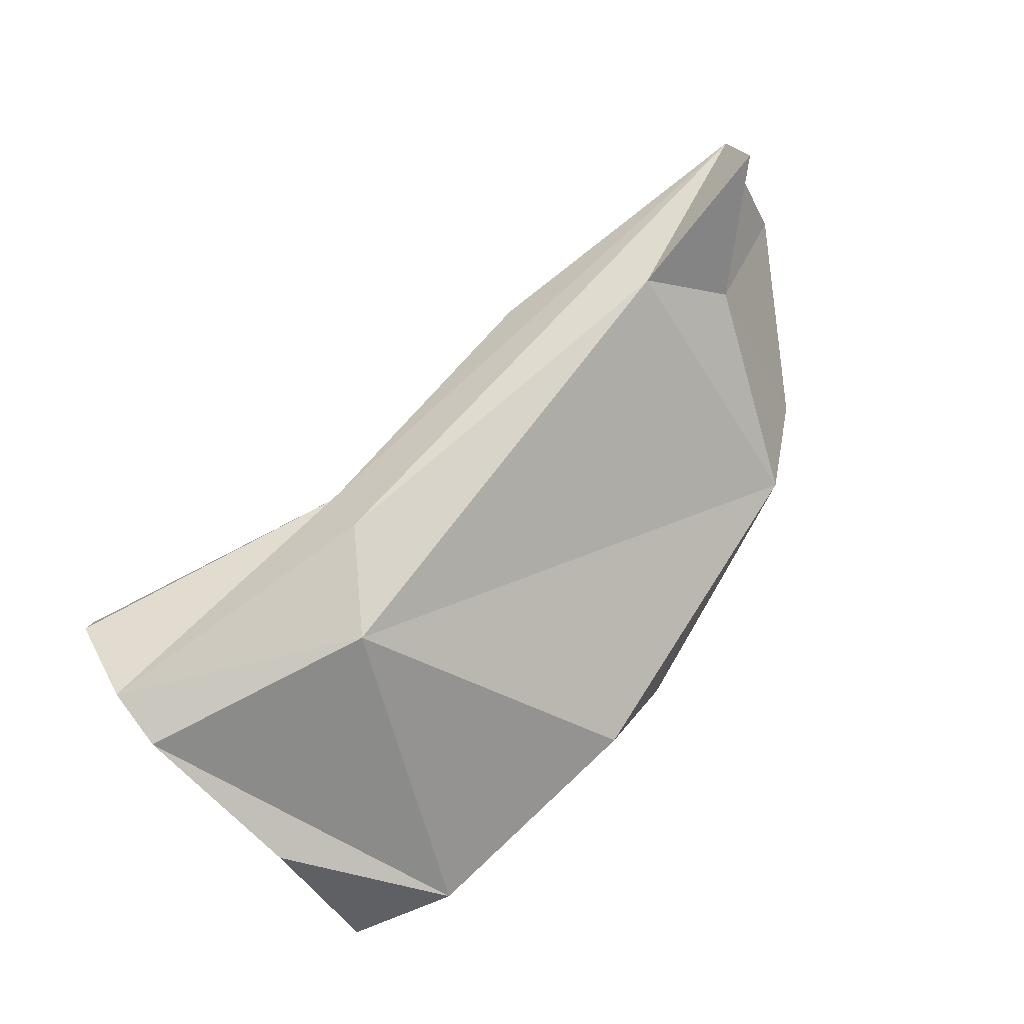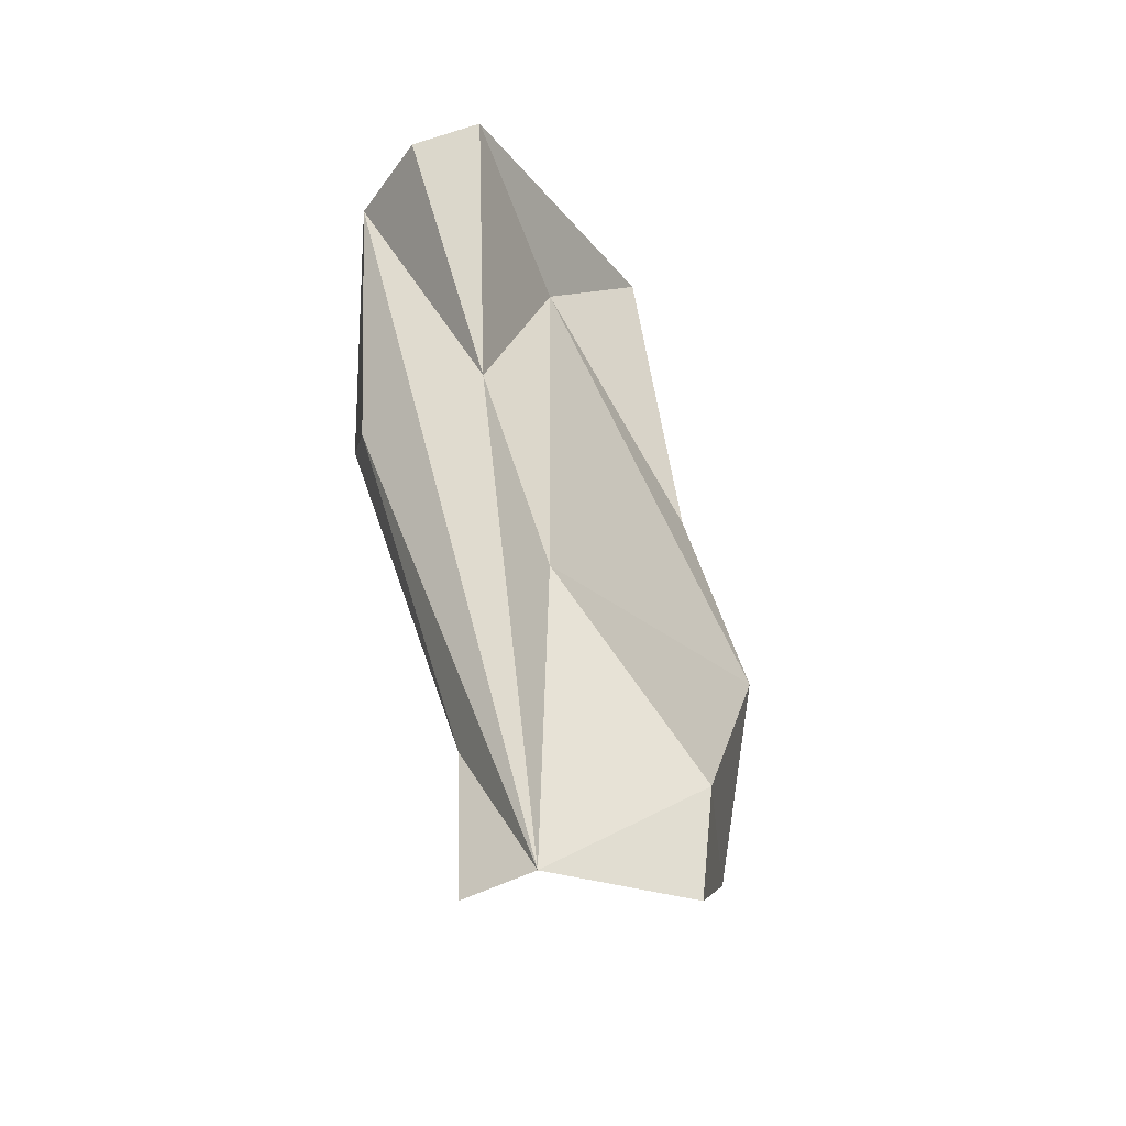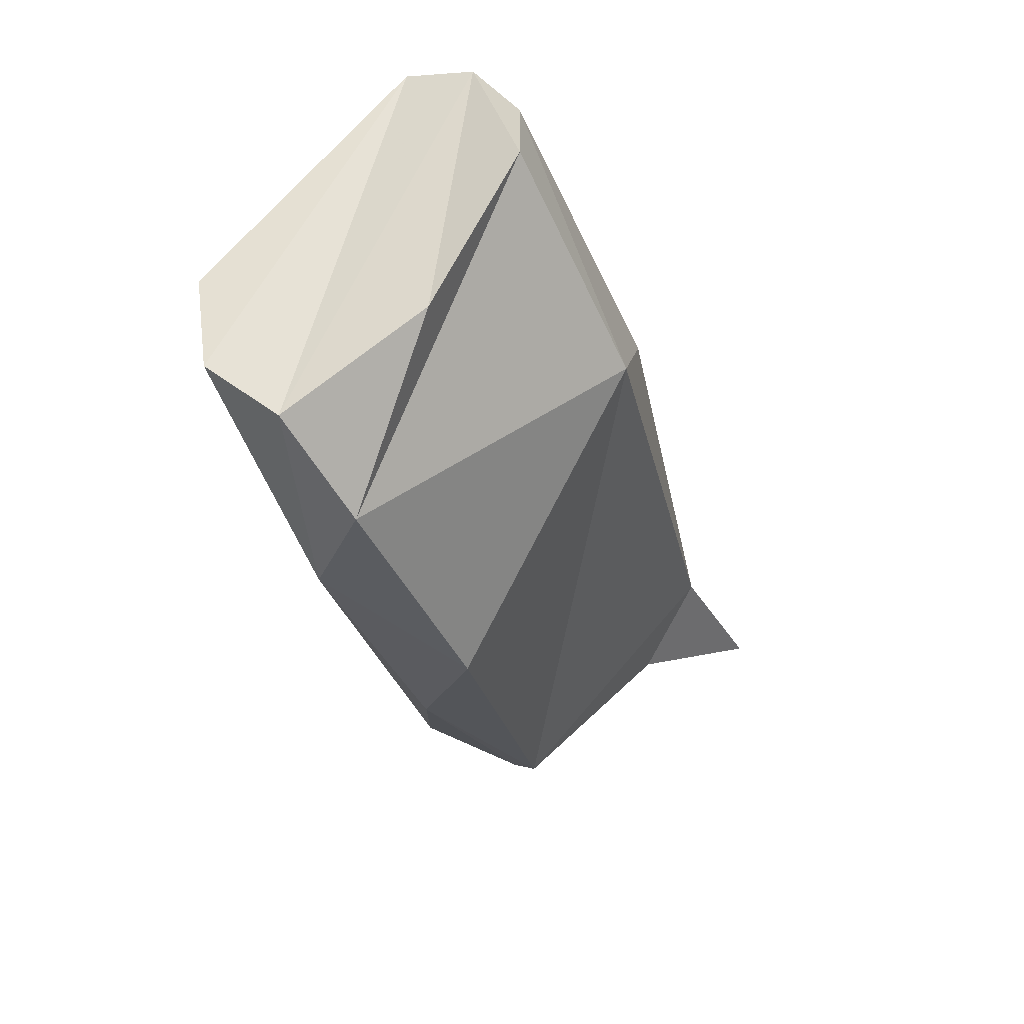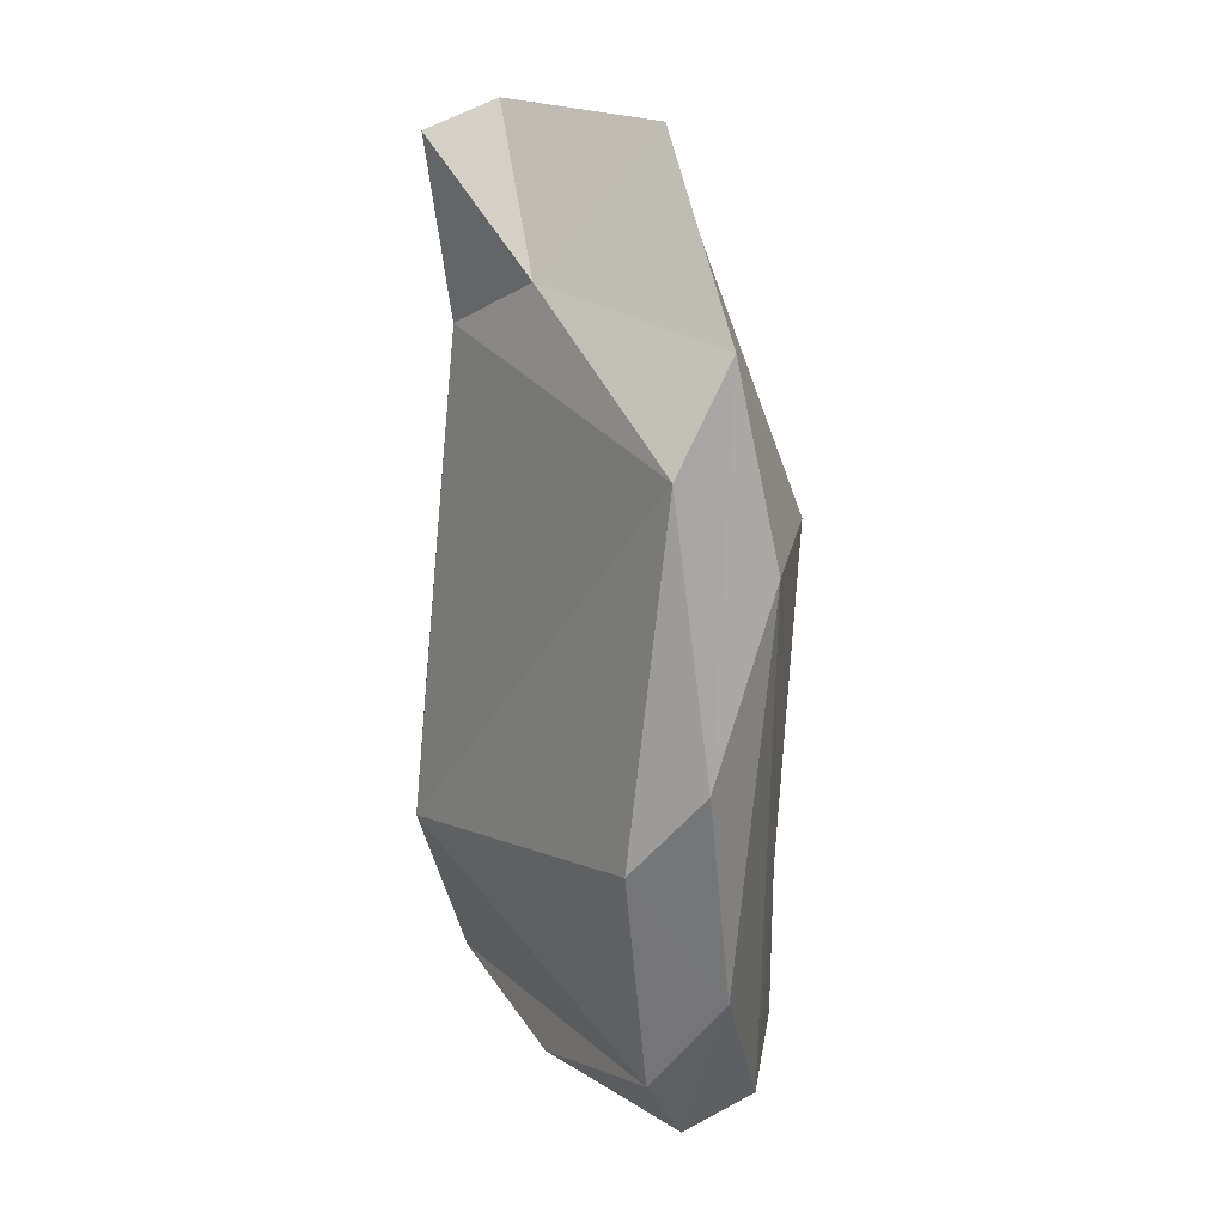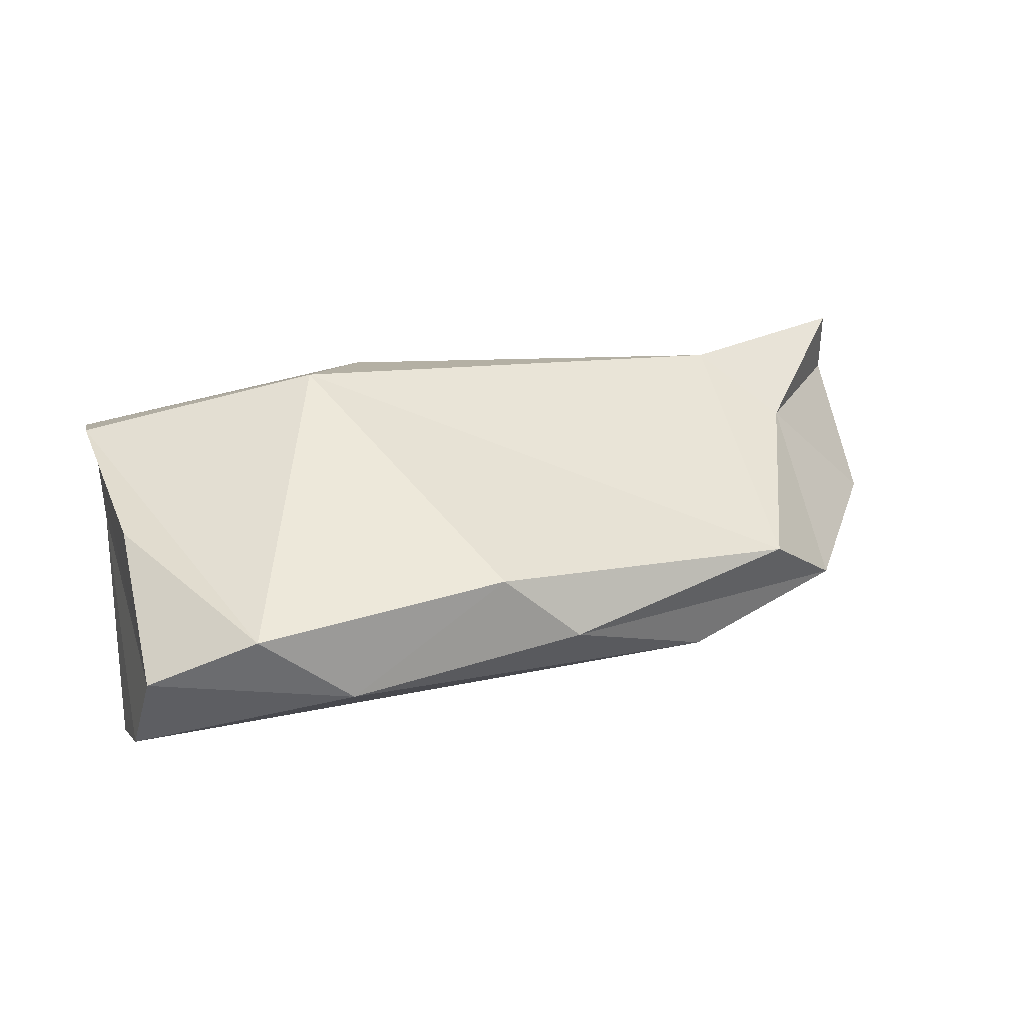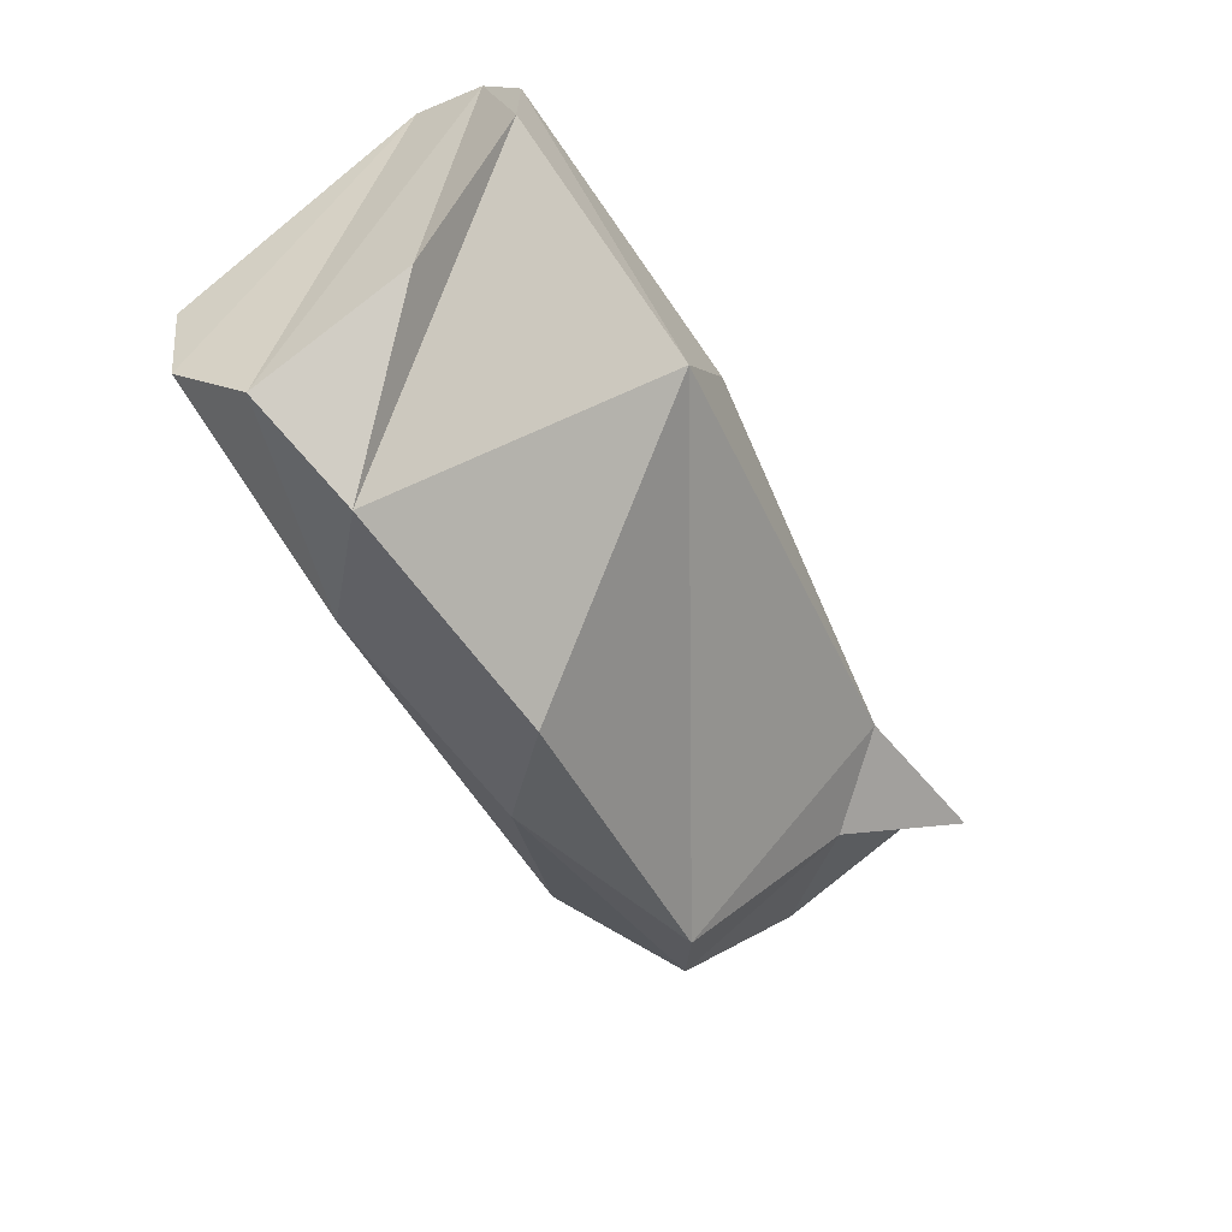
<metadata>
{"format":"obj","ext":"obj","renderer":"f3d","projection":"perspective","resolution":1024,"background":"white","views":[{"elev":74.3,"azim":-46.7,"up":"+Z"},{"elev":42.9,"azim":74.8,"up":"+Y"},{"elev":-34.7,"azim":-78.0,"up":"+Y"},{"elev":-59.7,"azim":84.2,"up":"+Y"},{"elev":9.8,"azim":-21.4,"up":"+Z"},{"elev":-50.4,"azim":-67.2,"up":"+Y"}]}
</metadata>
<code>
v 259.9 217.8 65.02
v 260.6 220.1 63.67
v 260 213.8 57.1
v 259.8 211.8 62.89
v 262.4 207.9 60.64
v 259.6 216.1 65.08
v 260.9 220.7 61.83
v 262.3 215.6 60.26
v 259.8 209.2 59.49
v 265.4 213.7 66.63
v 268.7 212 58.19
v 268 217.8 63.55
v 259.8 210.9 57.58
v 264.9 208 59
v 267.5 216 66.69
v 275.6 218 63.8
v 268.7 207.4 61.81
v 270.9 207.6 60.19
v 275.3 212.3 58.51
v 278.1 215.1 66.64
v 275.3 209.5 59.16
v 277.6 209.1 61.74
v 280.8 215.4 61.46
v 280 210.5 60.66
v 279.9 213.5 64.95
v 282.4 215.3 67.64
v 282.9 216.4 66.03
v 283.3 214.7 62.43
g foo
f 14 9 13
f 13 3 11
f 14 5 9
f 14 17 5
f 18 17 14
f 13 11 19
f 21 18 14
f 21 14 13
f 21 13 19
f 22 18 24
f 22 17 18
f 24 18 21
f 24 21 19
f 4 9 5
f 8 11 3
f 8 19 11
f 8 16 19
f 10 17 22
f 16 23 19
f 25 22 24
f 20 22 25
f 19 23 24
f 25 24 28
f 28 24 23
f 5 6 4
f 8 3 7
f 10 6 5
f 10 5 17
f 7 12 8
f 16 8 12
f 22 20 10
f 23 16 27
f 26 25 27
f 26 20 25
f 28 27 25
f 27 28 23
f 1 6 10
f 2 12 7
f 2 1 12
f 1 10 15
f 15 10 20
f 15 20 27
f 1 15 27
f 1 27 12
f 12 27 16
f 20 26 27
f 7 3 13
f 7 13 9
f 2 7 9
f 2 9 4
f 2 4 6
f 1 2 6
g

</code>
